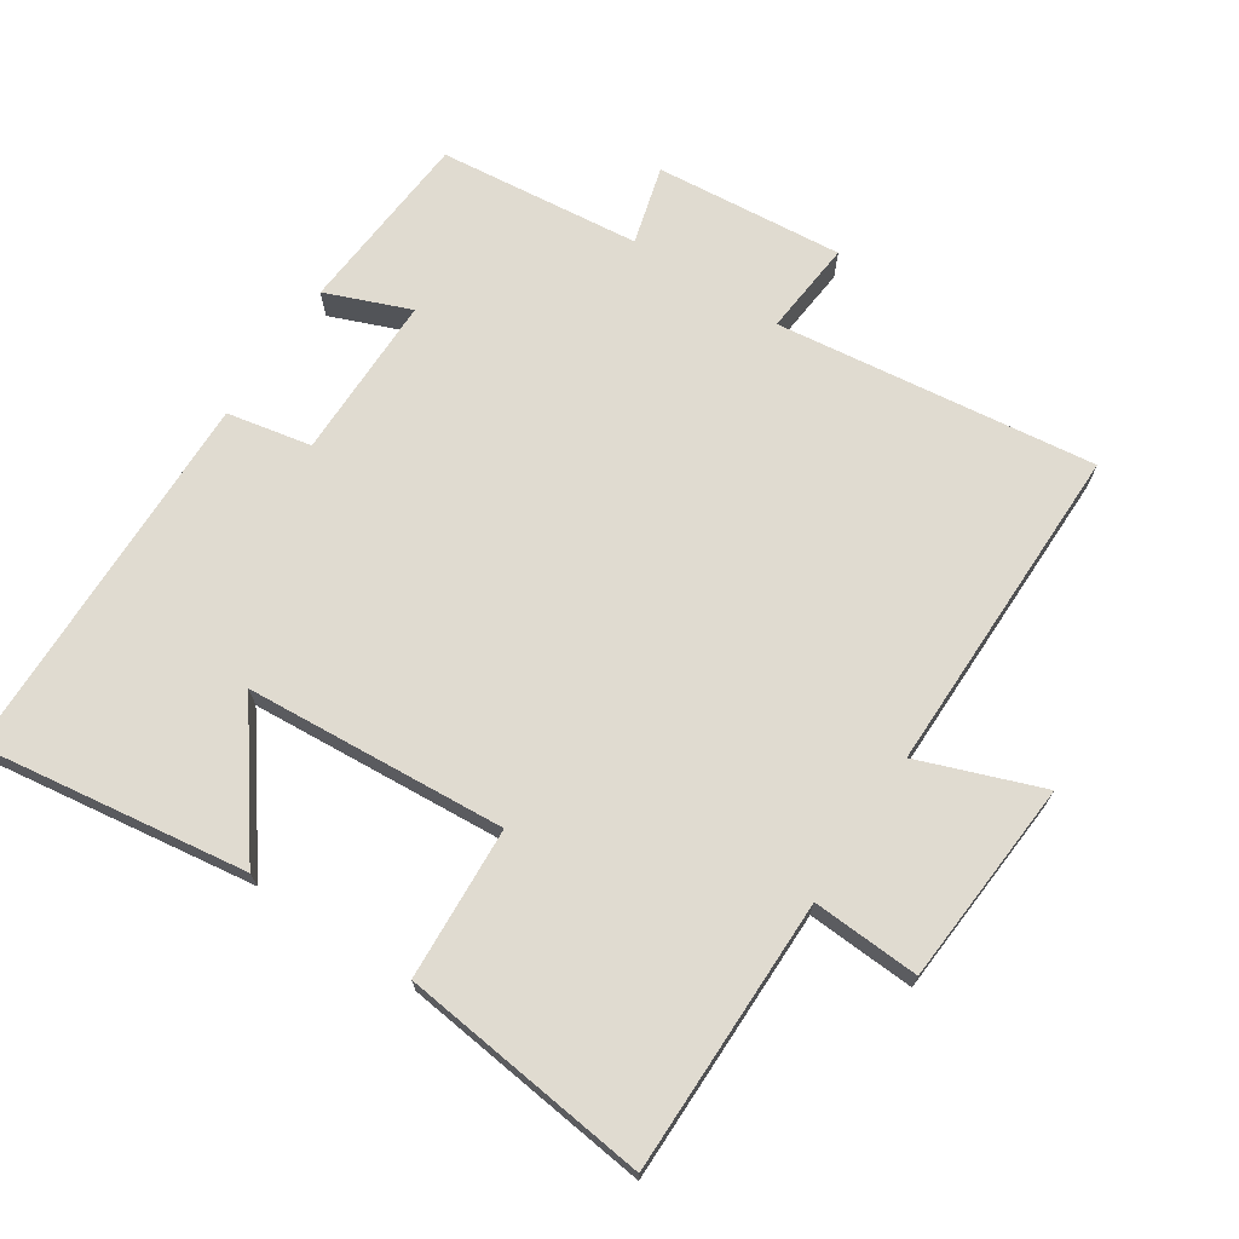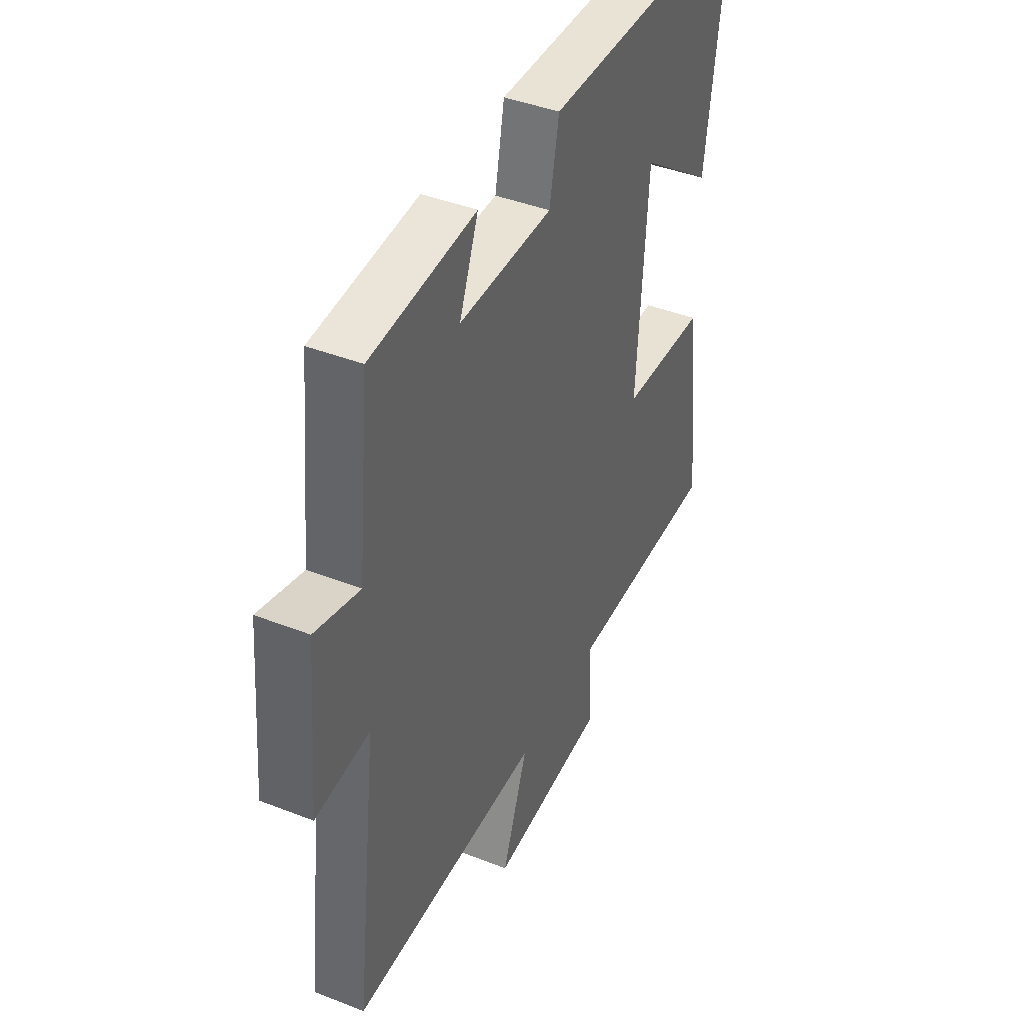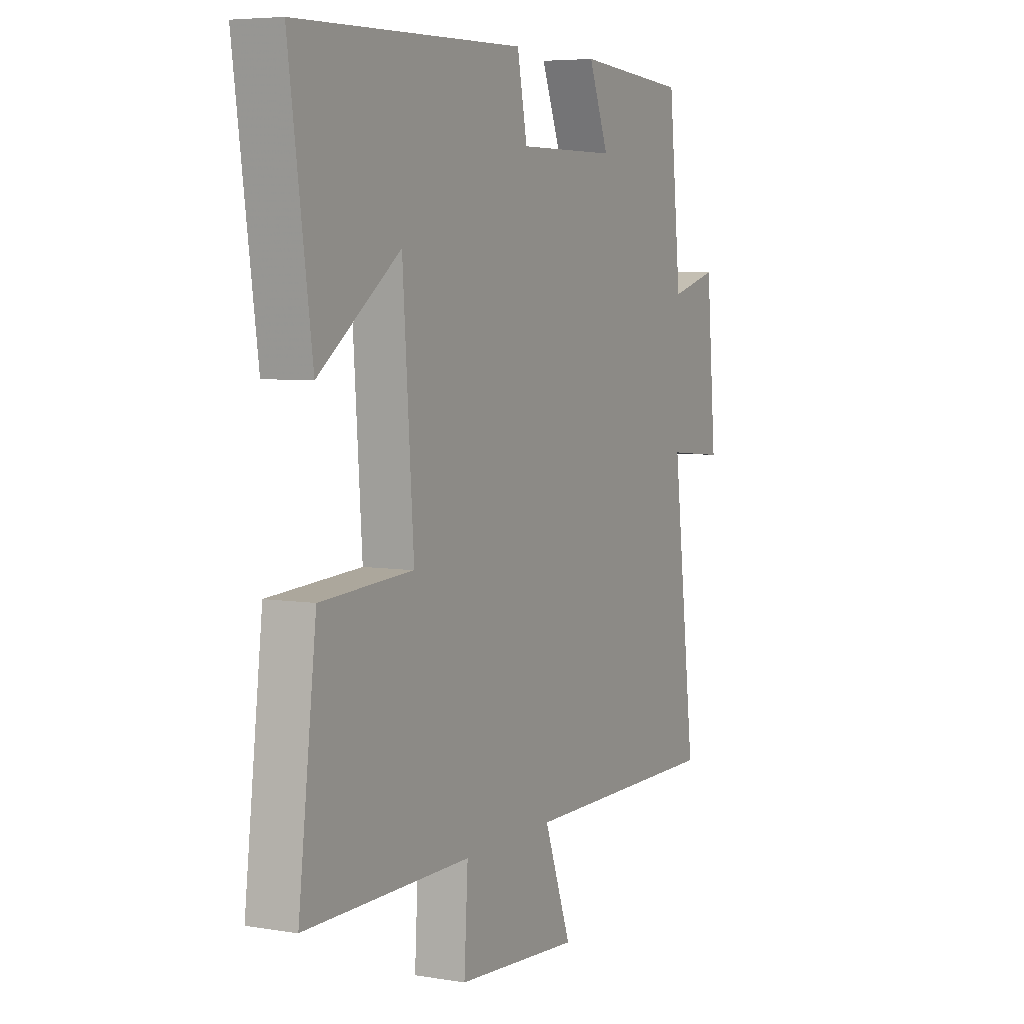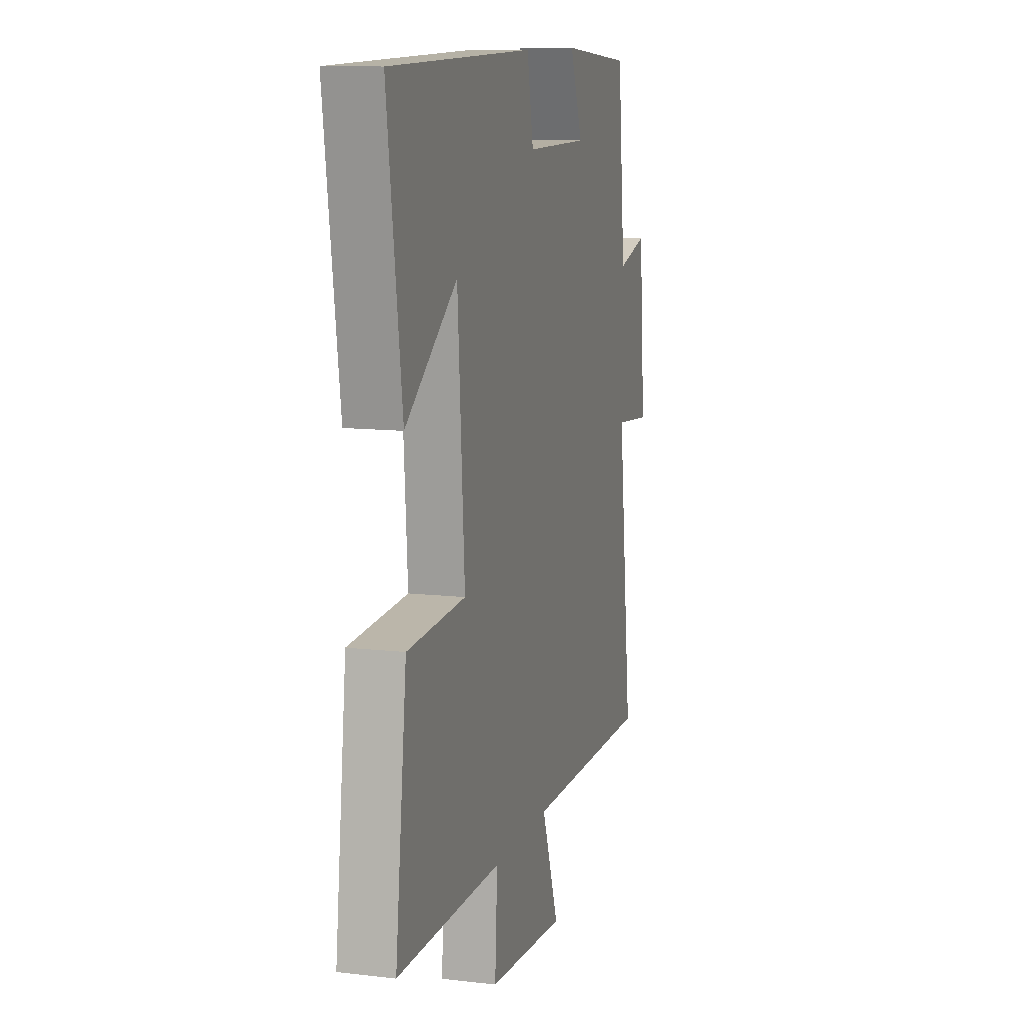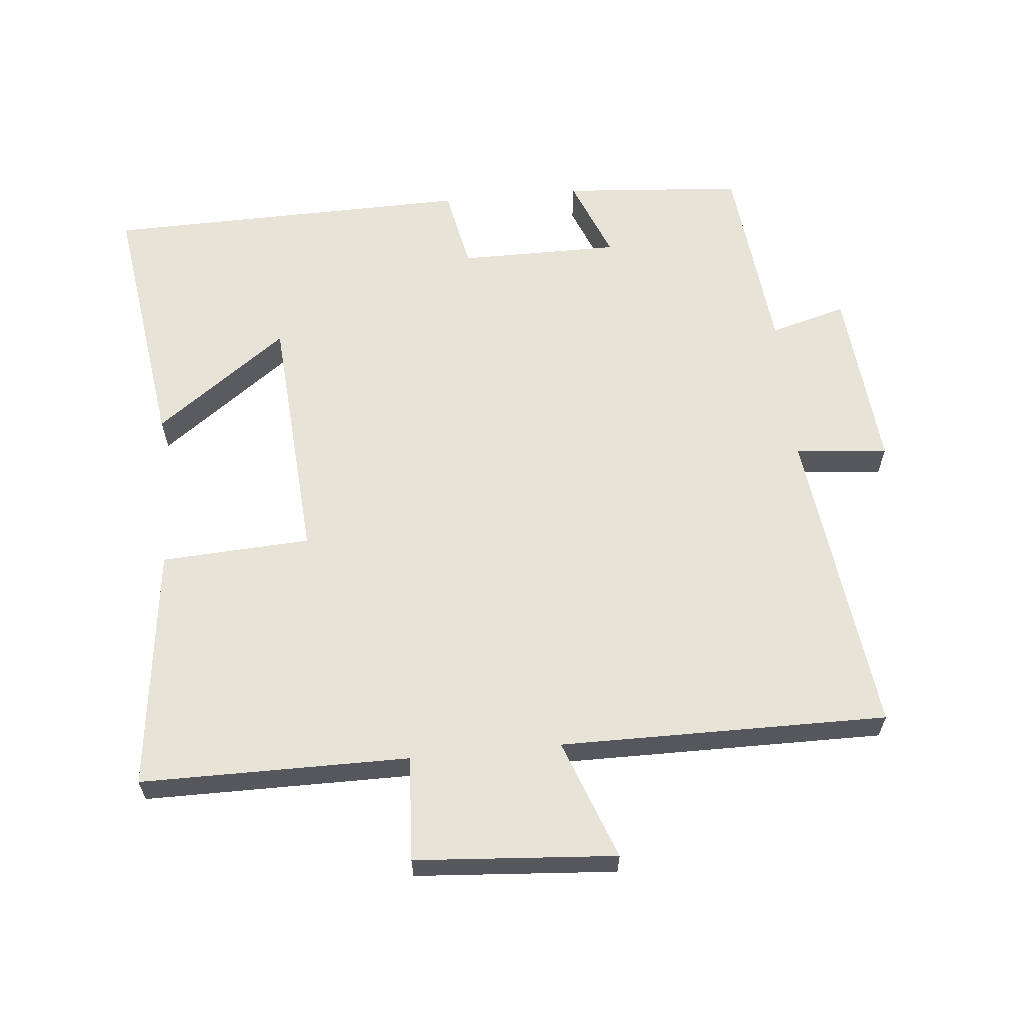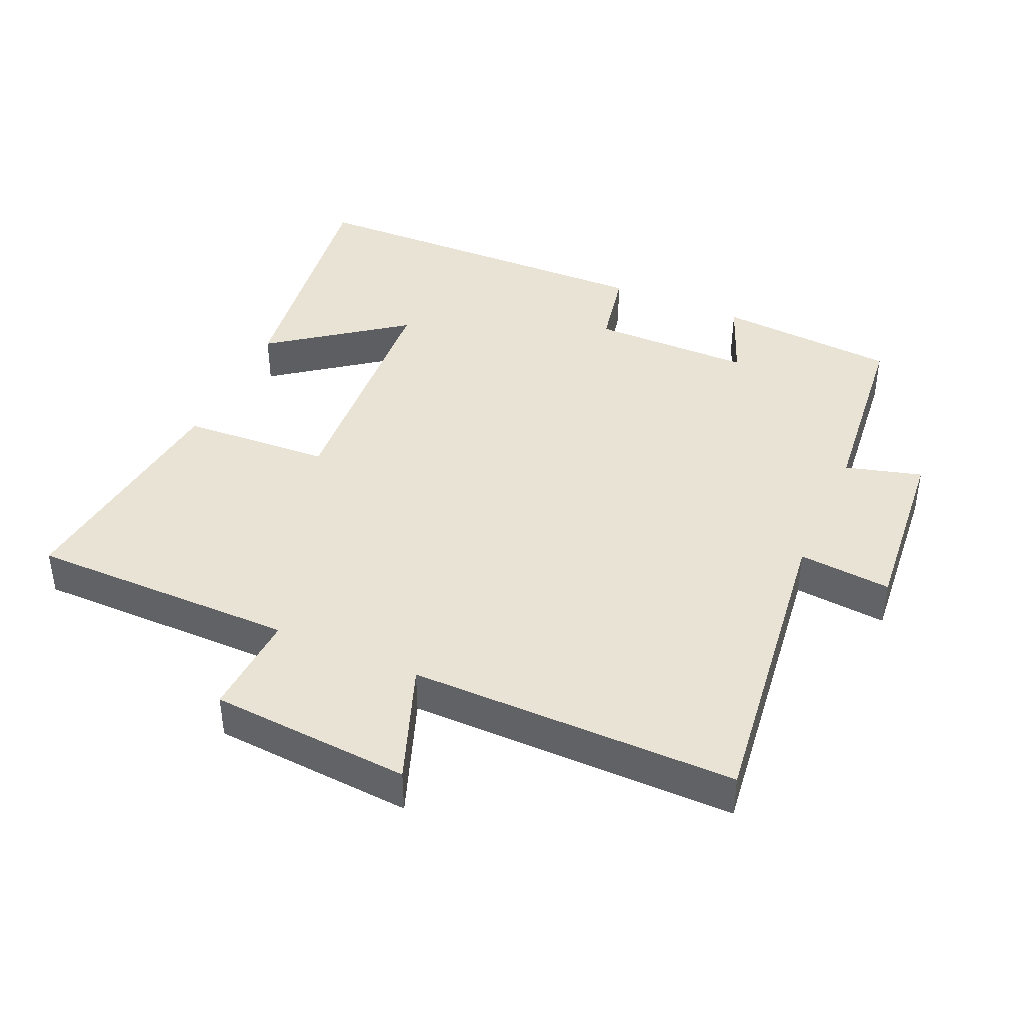
<metadata>
{"format":"obj","ext":"obj","renderer":"f3d","projection":"perspective","resolution":1024,"background":"white","views":[{"elev":70.1,"azim":123.2,"up":"+Y"},{"elev":42.1,"azim":-64.8,"up":"+Z"},{"elev":5.7,"azim":117.0,"up":"+Z"},{"elev":11.2,"azim":106.0,"up":"+Z"},{"elev":61.6,"azim":174.5,"up":"+Y"},{"elev":41.3,"azim":-156.2,"up":"+Y"}]}
</metadata>
<code>
v 0.554 0.07 0.49
v 0.5 0.07 0.105
v 0.306 0.07 0.249
v 0.28 0.07 -0.127
v 0.5 0.07 -0.139
v 0.543 0.07 -0.499
v 0.148 0.07 -0.5
v 0.157 0.07 -0.655
v -0.139 0.07 -0.677
v -0.074 0.07 -0.5
v -0.556 0.07 -0.503
v -0.5 0.07 -0.041
v -0.637 0.07 -0.054
v -0.613 0.07 0.218
v -0.5 0.07 0.187
v -0.47 0.07 0.479
v -0.203 0.07 0.5
v -0.251 0.07 0.378
v -0.013 0.07 0.378
v 0.011 0.07 0.5
v 0.554 0 0.49
v 0.5 0 0.105
v 0.306 0 0.249
v 0.28 0 -0.127
v 0.5 0 -0.139
v 0.543 0 -0.499
v 0.148 0 -0.5
v 0.157 0 -0.655
v -0.139 0 -0.677
v -0.074 0 -0.5
v -0.556 0 -0.503
v -0.5 0 -0.041
v -0.637 0 -0.054
v -0.613 0 0.218
v -0.5 0 0.187
v -0.47 0 0.479
v -0.203 0 0.5
v -0.251 0 0.378
v -0.013 0 0.378
v 0.011 0 0.5
f 19 20 1
f 15 16 17 18
f 15 18 19
f 12 13 14 15
f 12 15 19 1
f 10 11 12
f 7 8 9 10
f 4 5 6 7
f 3 4 7 10
f 1 2 3
f 12 1 3
f 3 10 12
f 21 40 39
f 38 37 36 35
f 39 38 35
f 35 34 33 32
f 21 39 35 32
f 32 31 30
f 30 29 28 27
f 27 26 25 24
f 30 27 24 23
f 23 22 21
f 23 21 32
f 32 30 23
f 1 21 22 2
f 2 22 23 3
f 3 23 24 4
f 4 24 25 5
f 5 25 26 6
f 6 26 27 7
f 7 27 28 8
f 8 28 29 9
f 9 29 30 10
f 10 30 31 11
f 11 31 32 12
f 12 32 33 13
f 13 33 34 14
f 14 34 35 15
f 15 35 36 16
f 16 36 37 17
f 17 37 38 18
f 18 38 39 19
f 19 39 40 20
f 20 40 21 1

</code>
